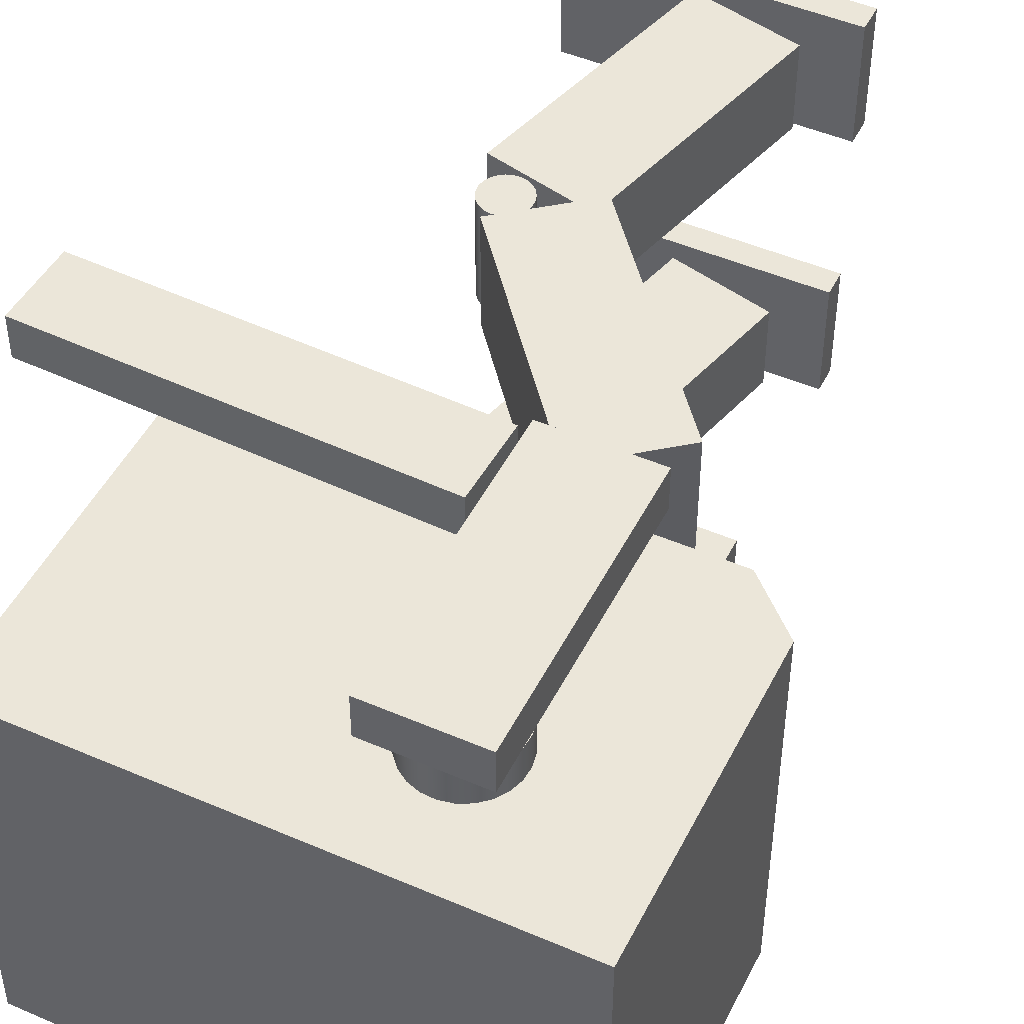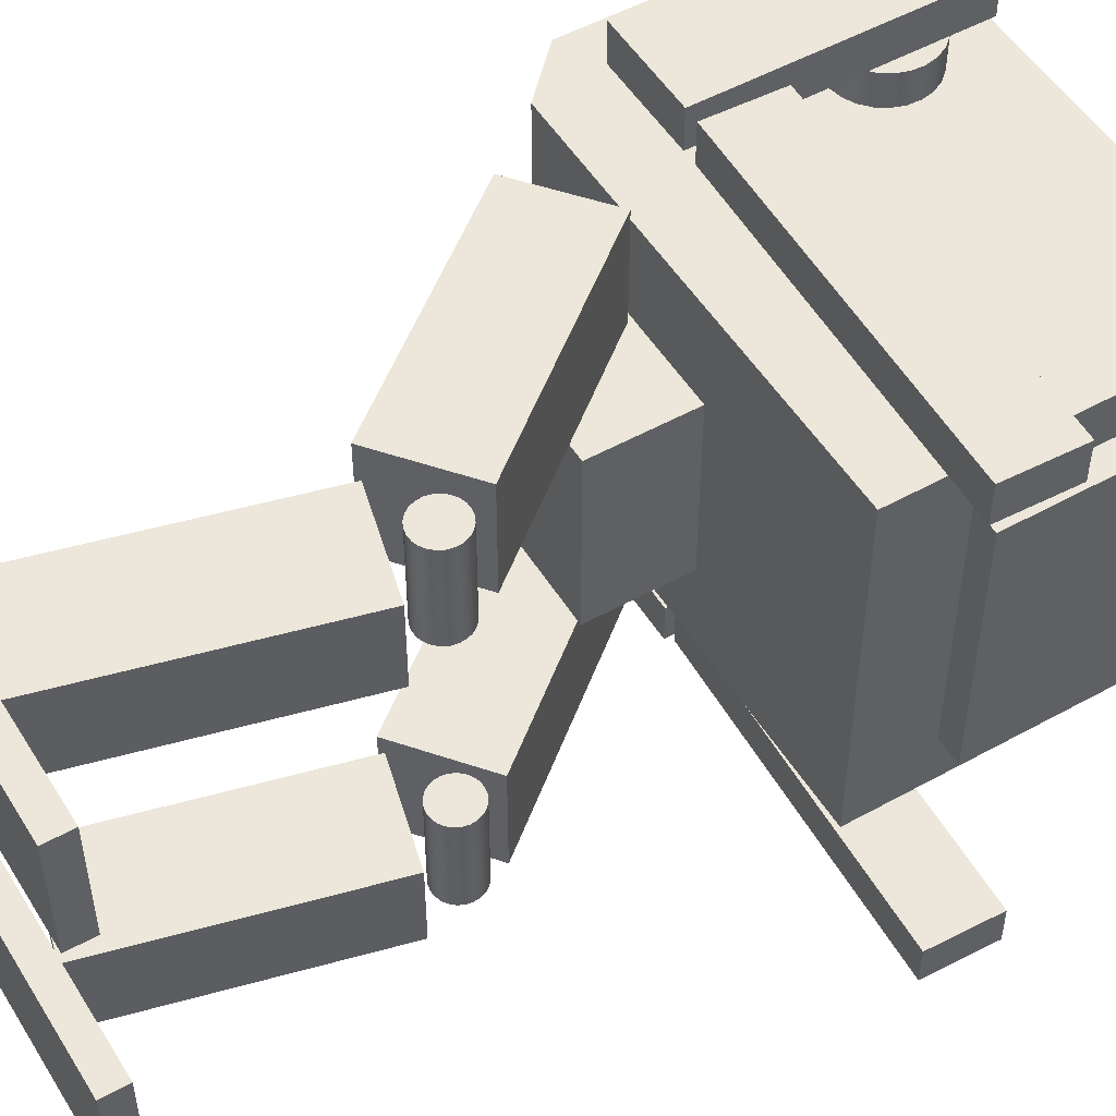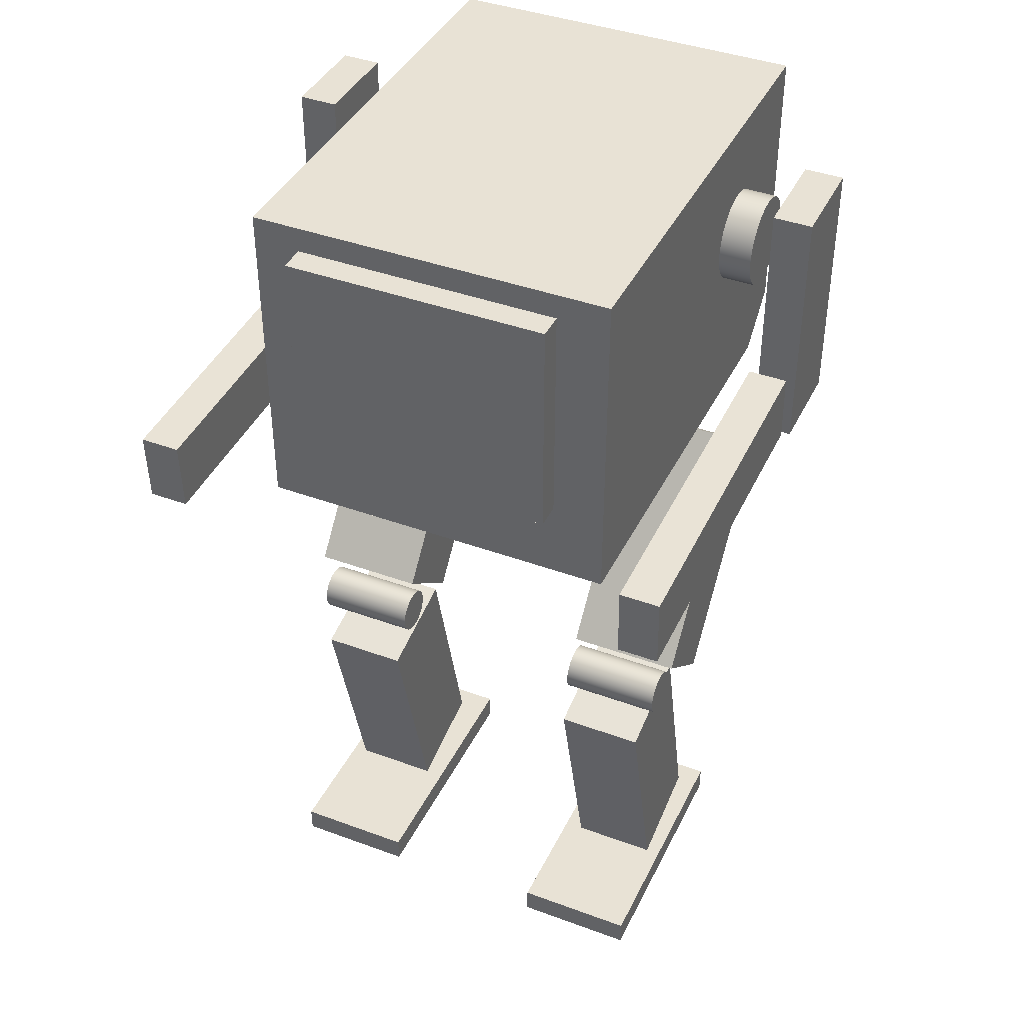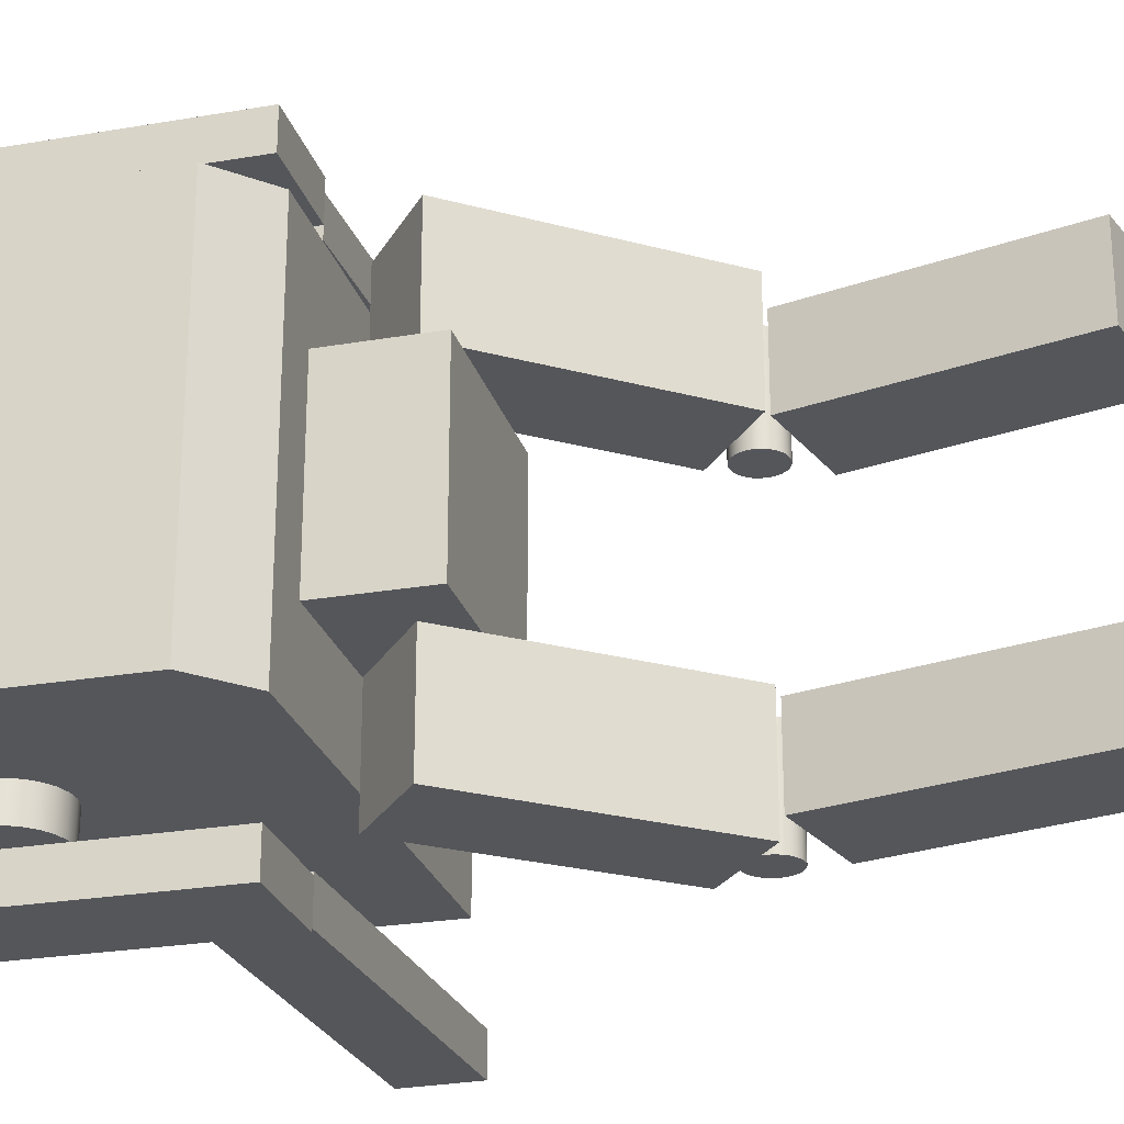
<metadata>
{"format":"obj","ext":"obj","renderer":"f3d","projection":"perspective","resolution":1024,"background":"white","views":[{"elev":47.9,"azim":-154.1,"up":"+Z"},{"elev":51.6,"azim":59.0,"up":"+Z"},{"elev":40.6,"azim":114.3,"up":"+Y"},{"elev":-25.5,"azim":-74.6,"up":"+Z"}]}
</metadata>
<code>
g Mesh1 TV_box1 Model
v -0.73 1.876 -0.55
v 0.73 1.736 -0.55
v -0.5839 1.736 -0.55
f 1 2 3
v 0.73 2.736 -0.55
f 2 1 4
v -0.73 2.736 -0.55
f 4 1 5
v -0.73 1.876 0.55
f 6 5 1
v -0.73 2.736 0.55
f 5 6 7
v 0.73 2.736 0.55
f 6 8 7
v -0.5839 1.736 0.55
f 9 8 6
v 0.73 1.736 0.55
f 8 9 10
f 9 2 10
f 2 9 3
f 6 3 9
f 3 6 1
v 0.73 1.979 0.4079
f 11 10 2
f 10 11 8
v 0.73 2.659 0.4079
f 12 8 11
f 8 12 4
v 0.73 2.659 -0.3921
f 4 12 13
v 0.81 2.659 0.4079
f 14 13 12
v 0.81 2.659 -0.3921
f 13 14 15
v 0.81 1.979 -0.3921
f 14 16 15
v 0.81 1.979 0.4079
f 16 14 17
f 14 11 17
f 11 14 12
f 11 16 17
v 0.73 1.979 -0.3921
f 16 11 18
f 11 2 18
f 18 2 13
f 4 13 2
f 13 16 18
f 16 13 15
f 5 8 4
f 8 5 7
g Mesh2 TV_arm1 Model
v -0.2678 2.269 -0.6764
v -0.1956 2.274 -0.6764
v -0.2313 2.266 -0.6764
f 19 20 21
v -0.3025 2.28 -0.6764
f 20 19 22
v -0.3025 2.28 -0.5764
f 19 23 22
v -0.2678 2.269 -0.5764
f 23 19 24
f 21 24 19
v -0.2313 2.266 -0.5764
f 24 21 25
f 20 25 21
v -0.1956 2.274 -0.5764
f 25 20 26
v -0.1629 2.29 -0.6764
f 27 26 20
v -0.1629 2.29 -0.5764
f 26 27 28
v -0.1356 2.315 -0.6764
f 29 28 27
v -0.1356 2.315 -0.5764
f 28 29 30
v -0.1156 2.345 -0.5764
f 29 31 30
v -0.1156 2.345 -0.6764
f 31 29 32
v -0.3574 2.327 -0.6764
f 29 33 32
v -0.3331 2.3 -0.6764
f 29 34 33
f 27 34 29
f 27 22 34
f 20 22 27
v -0.3331 2.3 -0.5764
f 22 35 34
f 35 22 23
f 23 28 35
f 23 26 28
f 24 26 23
f 26 24 25
f 35 28 30
v -0.3574 2.327 -0.5764
f 35 30 36
f 36 30 31
v -0.3738 2.36 -0.5764
f 36 31 37
v -0.1041 2.38 -0.5764
f 37 31 38
f 32 38 31
v -0.1041 2.38 -0.6764
f 38 32 39
v -0.3738 2.36 -0.6764
f 32 40 39
f 32 33 40
f 36 40 33
f 40 36 37
v -0.3812 2.396 -0.6764
f 37 41 40
v -0.3812 2.396 -0.5764
f 41 37 42
f 37 38 42
v -0.102 2.416 -0.5764
f 42 38 43
f 39 43 38
v -0.102 2.416 -0.6764
f 43 39 44
f 39 41 44
f 39 40 41
v -0.3791 2.432 -0.6764
f 44 41 45
f 42 45 41
v -0.3791 2.432 -0.5764
f 45 42 46
f 42 43 46
v -0.1094 2.452 -0.5764
f 46 43 47
f 44 47 43
v -0.1094 2.452 -0.6764
f 47 44 48
f 44 45 48
v -0.3677 2.467 -0.6764
f 48 45 49
f 46 49 45
v -0.3677 2.467 -0.5764
f 49 46 50
f 46 47 50
v -0.1258 2.485 -0.5764
f 50 47 51
f 48 51 47
v -0.1258 2.485 -0.6764
f 51 48 52
f 48 49 52
v -0.3476 2.498 -0.6764
f 52 49 53
f 50 53 49
v -0.3476 2.498 -0.5764
f 53 50 54
f 50 51 54
v -0.1502 2.512 -0.5764
f 54 51 55
f 52 55 51
v -0.1502 2.512 -0.6764
f 55 52 56
f 52 53 56
v -0.3203 2.522 -0.6764
f 56 53 57
v -0.3203 2.522 -0.5764
f 53 58 57
f 58 53 54
f 54 55 58
v -0.1807 2.532 -0.5764
f 58 55 59
v -0.1807 2.532 -0.6764
f 55 60 59
f 60 55 56
f 56 57 60
v -0.2877 2.538 -0.6764
f 60 57 61
v -0.2877 2.538 -0.5764
f 57 62 61
f 62 57 58
f 58 59 62
v -0.2154 2.544 -0.5764
f 62 59 63
v -0.2154 2.544 -0.6764
f 59 64 63
f 64 59 60
f 60 61 64
v -0.2519 2.546 -0.6764
f 64 61 65
v -0.2519 2.546 -0.5764
f 61 66 65
f 66 61 62
f 62 63 66
f 63 65 66
f 65 63 64
f 33 35 36
f 35 33 34
g Mesh3 TV_arm1 Model
v -0.06254 2.039 -0.8364
v -0.0706 1.819 -0.7164
v -0.06254 2.039 -0.7164
f 67 68 69
v -0.0706 1.819 -0.8364
f 68 67 70
v 1.017 1.999 -0.8364
f 71 70 67
v 1.009 1.779 -0.8364
f 70 71 72
v 1.017 1.999 -0.7164
f 73 72 71
v 1.009 1.779 -0.7164
f 72 73 74
f 73 68 74
f 68 73 69
f 73 67 69
f 67 73 71
f 68 72 74
f 72 68 70
g Mesh4 TV_arm1 Model
v -0.09888 2.588 -0.7363
v -0.3989 1.808 -0.7363
v -0.09888 1.808 -0.7363
f 75 76 77
v -0.3989 2.588 -0.7363
f 76 75 78
v -0.3989 2.588 -0.8563
f 75 79 78
v -0.09888 2.588 -0.8563
f 79 75 80
v -0.09888 1.808 -0.8563
f 75 81 80
f 81 75 77
f 76 81 77
v -0.3989 1.808 -0.8563
f 81 76 82
f 76 79 82
f 79 76 78
f 79 81 82
f 81 79 80
g Mesh5 TV_arm2 Model
v -0.2589 2.284 0.689
v -0.2231 2.292 0.689
v -0.2954 2.286 0.689
f 83 84 85
v -0.2589 2.284 0.589
f 83 86 84
v -0.2954 2.286 0.589
f 86 83 87
f 85 87 83
v -0.3301 2.298 0.589
f 87 85 88
v -0.3301 2.298 0.689
f 89 88 85
v -0.3606 2.318 0.589
f 88 89 90
v -0.3606 2.318 0.689
f 91 90 89
v -0.385 2.345 0.689
f 91 92 90
v -0.1632 2.332 0.689
f 92 91 93
v -0.1905 2.308 0.689
f 93 91 94
f 91 89 94
f 94 89 84
f 89 85 84
v -0.2231 2.292 0.589
f 84 95 94
f 95 84 86
f 86 87 95
f 88 95 87
v -0.1905 2.308 0.589
f 96 95 88
f 96 94 95
f 94 96 93
v -0.1632 2.332 0.589
f 97 93 96
v -0.1431 2.363 0.589
f 97 98 93
v -0.385 2.345 0.589
f 98 97 99
f 99 97 90
f 97 96 90
f 90 96 88
f 99 90 92
v -0.4014 2.378 0.689
f 92 100 99
v -0.1431 2.363 0.689
f 100 92 101
f 101 92 93
f 101 93 98
v -0.1316 2.398 0.589
f 98 102 101
v -0.4014 2.378 0.589
f 102 98 103
f 103 98 99
f 103 99 100
v -0.4088 2.414 0.689
f 100 104 103
v -0.1316 2.398 0.689
f 104 100 105
f 105 100 101
f 105 101 102
v -0.1295 2.434 0.589
f 102 106 105
v -0.4088 2.414 0.589
f 106 102 107
f 107 102 103
f 107 103 104
v -0.4067 2.45 0.689
f 104 108 107
v -0.1295 2.434 0.689
f 108 104 109
f 109 104 105
f 109 105 106
v -0.137 2.47 0.589
f 106 110 109
v -0.4067 2.45 0.589
f 110 106 111
f 111 106 107
f 111 107 108
v -0.3952 2.485 0.689
f 108 112 111
v -0.137 2.47 0.689
f 112 108 113
f 113 108 109
f 113 109 110
v -0.1534 2.503 0.589
f 110 114 113
v -0.3952 2.485 0.589
f 114 110 115
f 115 110 111
f 115 111 112
v -0.3752 2.515 0.689
f 112 116 115
v -0.1534 2.503 0.689
f 116 112 117
f 117 112 113
f 117 113 114
v -0.1777 2.53 0.589
f 114 118 117
v -0.3752 2.515 0.589
f 118 114 119
f 119 114 115
f 119 115 116
v -0.3479 2.54 0.589
f 119 116 120
v -0.3479 2.54 0.689
f 121 120 116
v -0.3152 2.556 0.589
f 120 121 122
v -0.3152 2.556 0.689
f 123 122 121
v -0.2794 2.563 0.589
f 122 123 124
v -0.2794 2.563 0.689
f 125 124 123
v -0.243 2.561 0.589
f 124 125 126
v -0.243 2.561 0.689
f 127 126 125
v -0.2083 2.55 0.589
f 126 127 128
v -0.2083 2.55 0.689
f 129 128 127
f 128 129 118
v -0.1777 2.53 0.689
f 130 118 129
f 130 117 118
f 130 116 117
f 121 116 130
f 129 121 130
f 123 121 129
f 127 123 129
f 125 123 127
f 128 118 120
f 120 118 119
f 122 128 120
f 126 128 122
f 124 126 122
g Mesh6 TV_arm2 Model
v -0.0901 2.057 0.729
v -0.09816 1.837 0.729
v -0.0901 2.057 0.849
f 131 132 133
v 0.9892 2.017 0.729
f 131 134 132
f 131 133 134
v 0.9892 2.017 0.849
f 135 134 133
v 0.9811 1.797 0.849
f 135 136 134
v -0.09816 1.837 0.849
f 136 135 137
f 133 137 135
f 137 133 132
f 137 132 136
v 0.9811 1.797 0.729
f 138 136 132
f 138 134 136
f 138 132 134
g Mesh7 TV_arm2 Model
v -0.1264 1.826 0.7489
v -0.4264 1.826 0.7489
v -0.1264 2.606 0.7489
f 139 140 141
v -0.1264 1.826 0.8689
f 139 142 140
f 139 141 142
v -0.1264 2.606 0.8689
f 143 142 141
v -0.4264 2.606 0.8689
f 143 144 142
f 143 141 144
v -0.4264 2.606 0.7489
f 145 144 141
f 145 140 144
f 145 141 140
v -0.4264 1.826 0.8689
f 146 144 140
f 146 142 144
f 146 140 142
g Mesh8 TV_leg1 Model
v -0.1497 0.07565 -0.6431
v -0.1497 -0.004351 -0.2831
v -0.1497 0.07565 -0.2831
f 147 148 149
v -0.1497 -0.004351 -0.6431
f 148 147 150
v 0.6502 0.07565 -0.6431
f 151 150 147
v 0.6502 -0.004351 -0.6431
f 150 151 152
v 0.6502 0.07565 -0.2831
f 153 152 151
v 0.6502 -0.004351 -0.2831
f 152 153 154
f 153 148 154
f 148 153 149
f 153 147 149
f 147 153 151
f 148 152 154
f 152 148 150
g Mesh9 TV_leg1 Model
v 0.3887 1.044 -0.3291
v 0.3707 1.048 -0.6333
v 0.3707 1.048 -0.3291
f 155 156 157
v 0.3887 1.044 -0.6333
f 156 155 158
v 0.4052 1.036 -0.3291
f 159 158 155
v 0.4052 1.036 -0.6333
f 158 159 160
v 0.4191 1.024 -0.3291
f 161 160 159
v 0.4191 1.024 -0.6333
f 160 161 162
v 0.4294 1.009 -0.6333
f 161 163 162
v 0.4294 1.009 -0.3291
f 163 161 164
v 0.3077 1.016 -0.3291
f 165 164 161
v 0.2997 0.9995 -0.3291
f 166 164 165
v 0.4354 0.9914 -0.3291
f 166 167 164
v 0.2962 0.9815 -0.3291
f 168 167 166
v 0.4367 0.973 -0.3291
f 168 169 167
v 0.2975 0.9632 -0.3291
f 170 169 168
v 0.4332 0.955 -0.3291
f 170 171 169
v 0.3035 0.9458 -0.3291
f 172 171 170
v 0.4252 0.9385 -0.3291
f 172 173 171
v 0.3138 0.9306 -0.3291
f 174 173 172
v 0.4131 0.9246 -0.3291
f 174 175 173
v 0.3276 0.9185 -0.3291
f 176 175 174
v 0.3979 0.9143 -0.3291
f 176 177 175
v 0.3442 0.9105 -0.3291
f 178 177 176
v 0.3805 0.9083 -0.3291
f 178 179 177
v 0.3622 0.907 -0.3291
f 179 178 180
v 0.3622 0.907 -0.6333
f 178 181 180
v 0.3442 0.9105 -0.6333
f 181 178 182
f 176 182 178
v 0.3276 0.9185 -0.6333
f 182 176 183
f 174 183 176
v 0.3138 0.9306 -0.6333
f 183 174 184
v 0.3035 0.9458 -0.6333
f 174 185 184
f 185 174 172
v 0.2975 0.9632 -0.6333
f 172 186 185
f 186 172 170
v 0.2962 0.9815 -0.6333
f 170 187 186
f 187 170 168
v 0.2997 0.9995 -0.6333
f 168 188 187
f 188 168 166
v 0.3077 1.016 -0.6333
f 166 189 188
f 189 166 165
v 0.3198 1.03 -0.6333
f 165 190 189
v 0.3198 1.03 -0.3291
f 190 165 191
f 165 161 191
f 191 161 159
v 0.335 1.04 -0.3291
f 191 159 192
f 192 159 155
v 0.3523 1.046 -0.3291
f 192 155 193
f 193 155 157
v 0.3523 1.046 -0.6333
f 157 194 193
f 194 157 156
f 158 194 156
v 0.335 1.04 -0.6333
f 158 195 194
f 160 195 158
f 160 190 195
f 162 190 160
f 162 189 190
f 163 189 162
f 163 188 189
v 0.4354 0.9914 -0.6333
f 196 188 163
f 196 187 188
v 0.4367 0.973 -0.6333
f 197 187 196
f 197 186 187
v 0.4332 0.955 -0.6333
f 198 186 197
f 198 185 186
v 0.4252 0.9385 -0.6333
f 199 185 198
f 199 184 185
v 0.4131 0.9246 -0.6333
f 200 184 199
f 200 183 184
v 0.3979 0.9143 -0.6333
f 201 183 200
f 201 182 183
v 0.3805 0.9083 -0.6333
f 202 182 201
f 182 202 181
f 202 180 181
f 180 202 179
f 201 179 202
f 179 201 177
f 200 177 201
f 177 200 175
f 200 173 175
f 173 200 199
f 199 171 173
f 171 199 198
f 198 169 171
f 169 198 197
f 197 167 169
f 167 197 196
f 196 164 167
f 164 196 163
f 190 192 195
f 192 190 191
f 193 195 192
f 195 193 194
g Mesh10 TV_leg1 Model
v -0.1209 1.71 -0.33
v -0.3544 1.521 -0.67
v -0.3544 1.521 -0.33
f 203 204 205
v -0.1209 1.71 -0.67
f 204 203 206
v 0.3689 1.103 -0.67
f 203 207 206
v 0.3689 1.103 -0.33
f 207 203 208
f 205 208 203
v 0.1354 0.9143 -0.33
f 208 205 209
f 204 209 205
v 0.1354 0.9143 -0.67
f 209 204 210
f 204 207 210
f 207 204 206
f 207 209 210
f 209 207 208
g Mesh11 TV_leg1 Model
v 0.1748 0.9115 -0.5999
v -0.01787 0.1557 -0.3399
v 0.1748 0.9115 -0.3399
f 211 212 213
v -0.01787 0.1557 -0.5999
f 212 211 214
v 0.4849 0.8325 -0.5999
f 215 214 211
v 0.2922 0.07665 -0.5999
f 214 215 216
v 0.4849 0.8325 -0.3399
f 217 216 215
v 0.2922 0.07665 -0.3399
f 216 217 218
f 217 212 218
f 212 217 213
f 217 211 213
f 211 217 215
f 212 216 218
f 216 212 214
g Mesh12 TV_leg2 Model
v -0.1684 0.07565 0.2414
v -0.1684 -0.004351 0.2414
v -0.1684 0.07565 0.6014
f 219 220 221
v 0.6316 0.07565 0.2414
f 219 222 220
f 219 221 222
v 0.6316 0.07565 0.6014
f 223 222 221
v 0.6316 -0.004351 0.6014
f 223 224 222
v -0.1684 -0.004351 0.6014
f 224 223 225
f 221 225 223
f 225 221 220
f 225 220 224
v 0.6316 -0.004351 0.2414
f 226 224 220
f 226 222 224
f 226 220 222
g Mesh13 TV_leg2 Model
v 0.352 1.048 0.2874
v 0.352 1.048 0.5916
v 0.3701 1.044 0.2874
f 227 228 229
v 0.3337 1.046 0.5916
f 228 227 230
v 0.3337 1.046 0.2874
f 231 230 227
v 0.3163 1.04 0.5916
f 230 231 232
v 0.3163 1.04 0.2874
f 233 232 231
v 0.3011 1.03 0.5916
f 232 233 234
v 0.3011 1.03 0.2874
f 235 234 233
v 0.289 1.016 0.2874
f 235 236 234
v 0.4005 1.024 0.2874
f 235 237 236
v 0.3866 1.036 0.2874
f 238 237 235
v 0.3866 1.036 0.5916
f 238 239 237
v 0.3701 1.044 0.5916
f 239 238 240
f 229 240 238
f 240 229 228
f 228 230 240
f 230 232 240
f 240 232 239
f 232 234 239
v 0.4005 1.024 0.5916
f 239 234 241
v 0.289 1.016 0.5916
f 234 242 241
f 242 234 236
v 0.281 0.9995 0.2874
f 236 243 242
v 0.4108 1.009 0.2874
f 236 244 243
f 237 244 236
v 0.4108 1.009 0.5916
f 244 237 245
f 241 245 237
f 241 242 245
v 0.281 0.9995 0.5916
f 242 246 245
f 246 242 243
v 0.2775 0.9815 0.2874
f 243 247 246
v 0.4167 0.9914 0.2874
f 243 248 247
f 244 248 243
v 0.4167 0.9914 0.5916
f 248 244 249
f 245 249 244
f 245 246 249
v 0.2775 0.9815 0.5916
f 246 250 249
f 250 246 247
v 0.2788 0.9632 0.2874
f 247 251 250
v 0.418 0.973 0.2874
f 247 252 251
f 248 252 247
v 0.418 0.973 0.5916
f 252 248 253
f 249 253 248
f 249 250 253
v 0.2788 0.9632 0.5916
f 250 254 253
f 254 250 251
v 0.2848 0.9458 0.2874
f 251 255 254
v 0.4146 0.955 0.2874
f 251 256 255
f 252 256 251
v 0.4146 0.955 0.5916
f 256 252 257
f 253 257 252
f 253 254 257
v 0.2848 0.9458 0.5916
f 254 258 257
f 258 254 255
v 0.2951 0.9306 0.2874
f 255 259 258
v 0.4065 0.9385 0.2874
f 255 260 259
f 256 260 255
v 0.4065 0.9385 0.5916
f 260 256 261
f 257 261 256
f 257 258 261
v 0.2951 0.9306 0.5916
f 258 262 261
f 262 258 259
v 0.309 0.9185 0.5916
f 262 259 263
v 0.309 0.9185 0.2874
f 264 263 259
v 0.3255 0.9105 0.5916
f 263 264 265
v 0.3255 0.9105 0.2874
f 266 265 264
v 0.3435 0.907 0.5916
f 265 266 267
v 0.3435 0.907 0.2874
f 268 267 266
v 0.3619 0.9083 0.5916
f 267 268 269
v 0.3619 0.9083 0.2874
f 270 269 268
v 0.3792 0.9143 0.5916
f 269 270 271
v 0.3792 0.9143 0.2874
f 272 271 270
v 0.3945 0.9246 0.5916
f 271 272 273
v 0.3945 0.9246 0.2874
f 274 273 272
f 274 260 273
f 260 274 259
f 259 274 264
f 274 272 264
f 264 272 266
f 272 270 266
f 268 266 270
f 261 273 260
f 261 262 273
f 262 263 273
f 273 263 271
f 263 265 271
f 271 265 269
f 267 269 265
f 241 237 239
f 229 238 233
f 233 238 235
f 231 229 233
f 227 229 231
g Mesh14 TV_leg2 Model
v -0.3731 1.521 0.2883
v -0.3731 1.521 0.6283
v -0.1396 1.71 0.2883
f 275 276 277
v 0.1167 0.9143 0.2883
f 275 278 276
v 0.3502 1.103 0.2883
f 278 275 279
f 277 279 275
v 0.3502 1.103 0.6283
f 279 277 280
v -0.1396 1.71 0.6283
f 281 280 277
f 281 276 280
f 281 277 276
v 0.1167 0.9143 0.6283
f 282 280 276
f 282 278 280
f 282 276 278
f 279 280 278
g Mesh15 TV_leg2 Model
v 0.1561 0.9115 0.2982
v -0.03654 0.1557 0.2982
v 0.1561 0.9115 0.5582
f 283 284 285
v 0.4662 0.8325 0.2982
f 283 286 284
f 283 285 286
v 0.4662 0.8325 0.5582
f 287 286 285
v 0.2735 0.07665 0.5582
f 287 288 286
v -0.03654 0.1557 0.5582
f 288 287 289
f 285 289 287
f 289 285 284
f 289 284 288
v 0.2735 0.07665 0.2982
f 290 288 284
f 290 286 288
f 290 284 286
g Mesh16 Model
v 0.1244 1.736 0.2632
v -0.4356 1.736 -0.2968
v -0.4356 1.736 0.2632
f 291 292 293
v 0.1244 1.736 -0.2968
f 292 291 294
v 0.1244 1.436 -0.2968
f 291 295 294
v 0.1244 1.436 0.2632
f 295 291 296
v -0.4356 1.436 0.2632
f 291 297 296
f 297 291 293
f 292 297 293
v -0.4356 1.436 -0.2968
f 297 292 298
f 292 295 298
f 295 292 294
f 295 297 298
f 297 295 296

</code>
